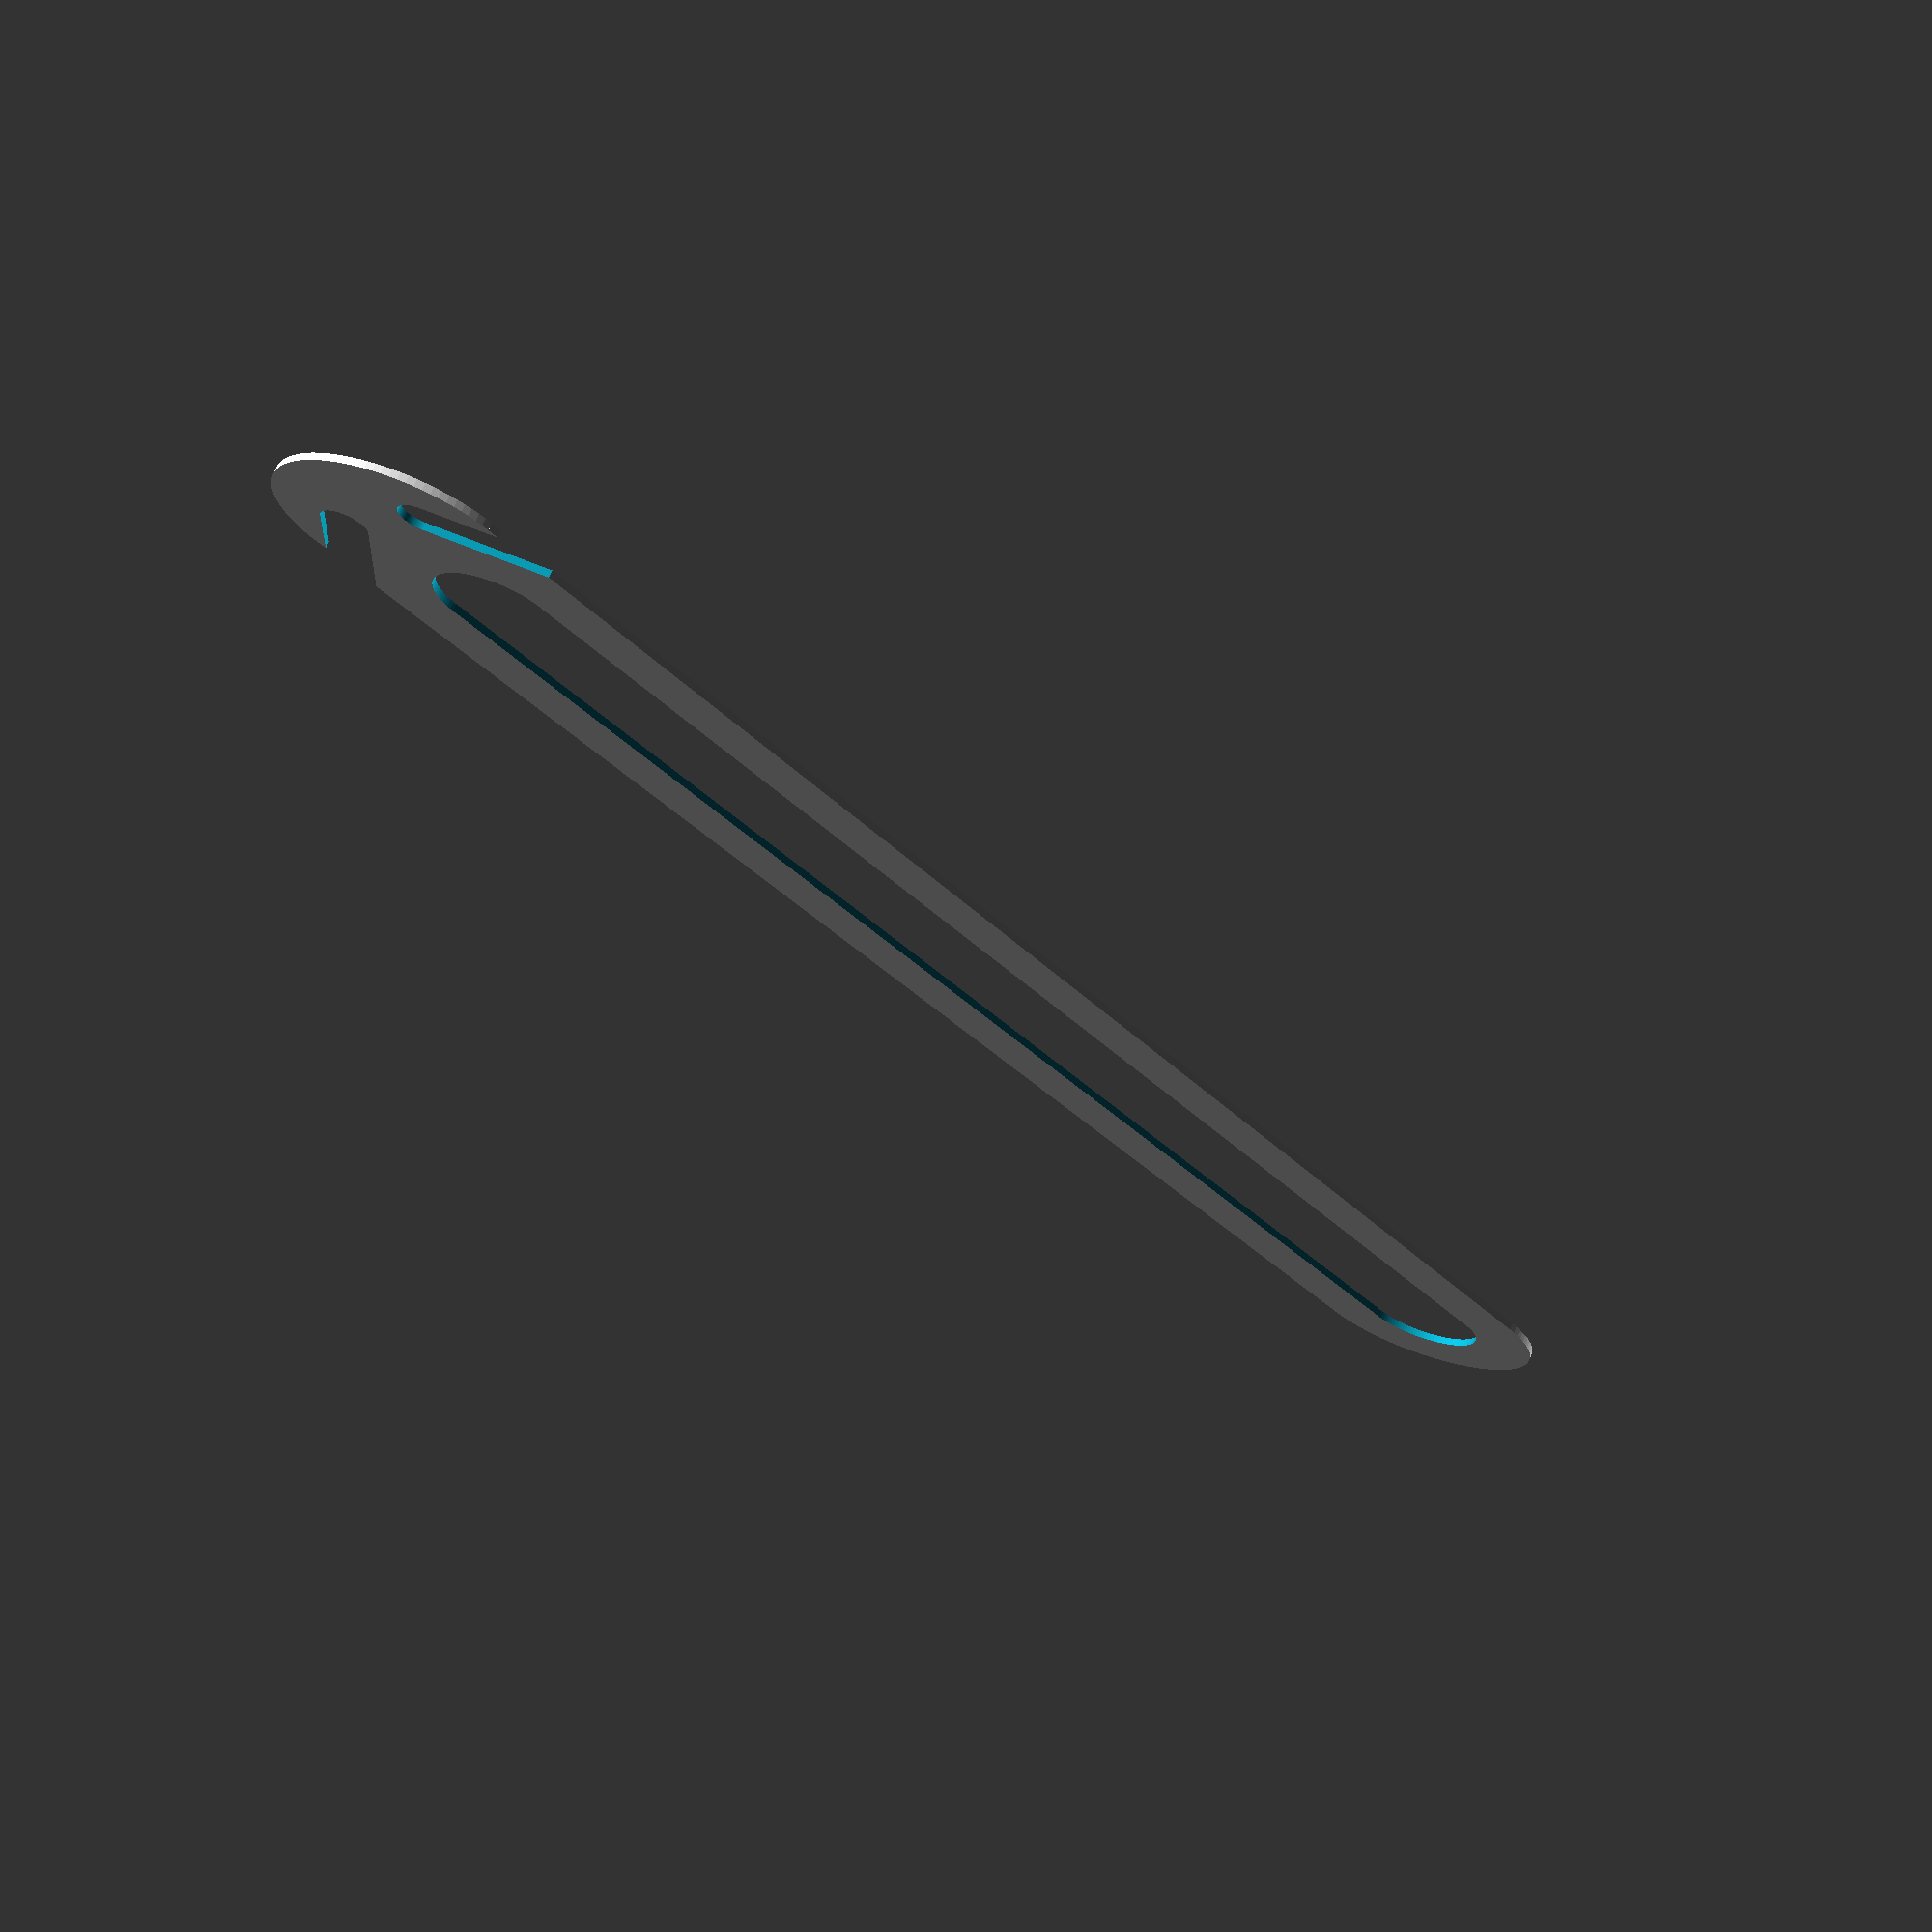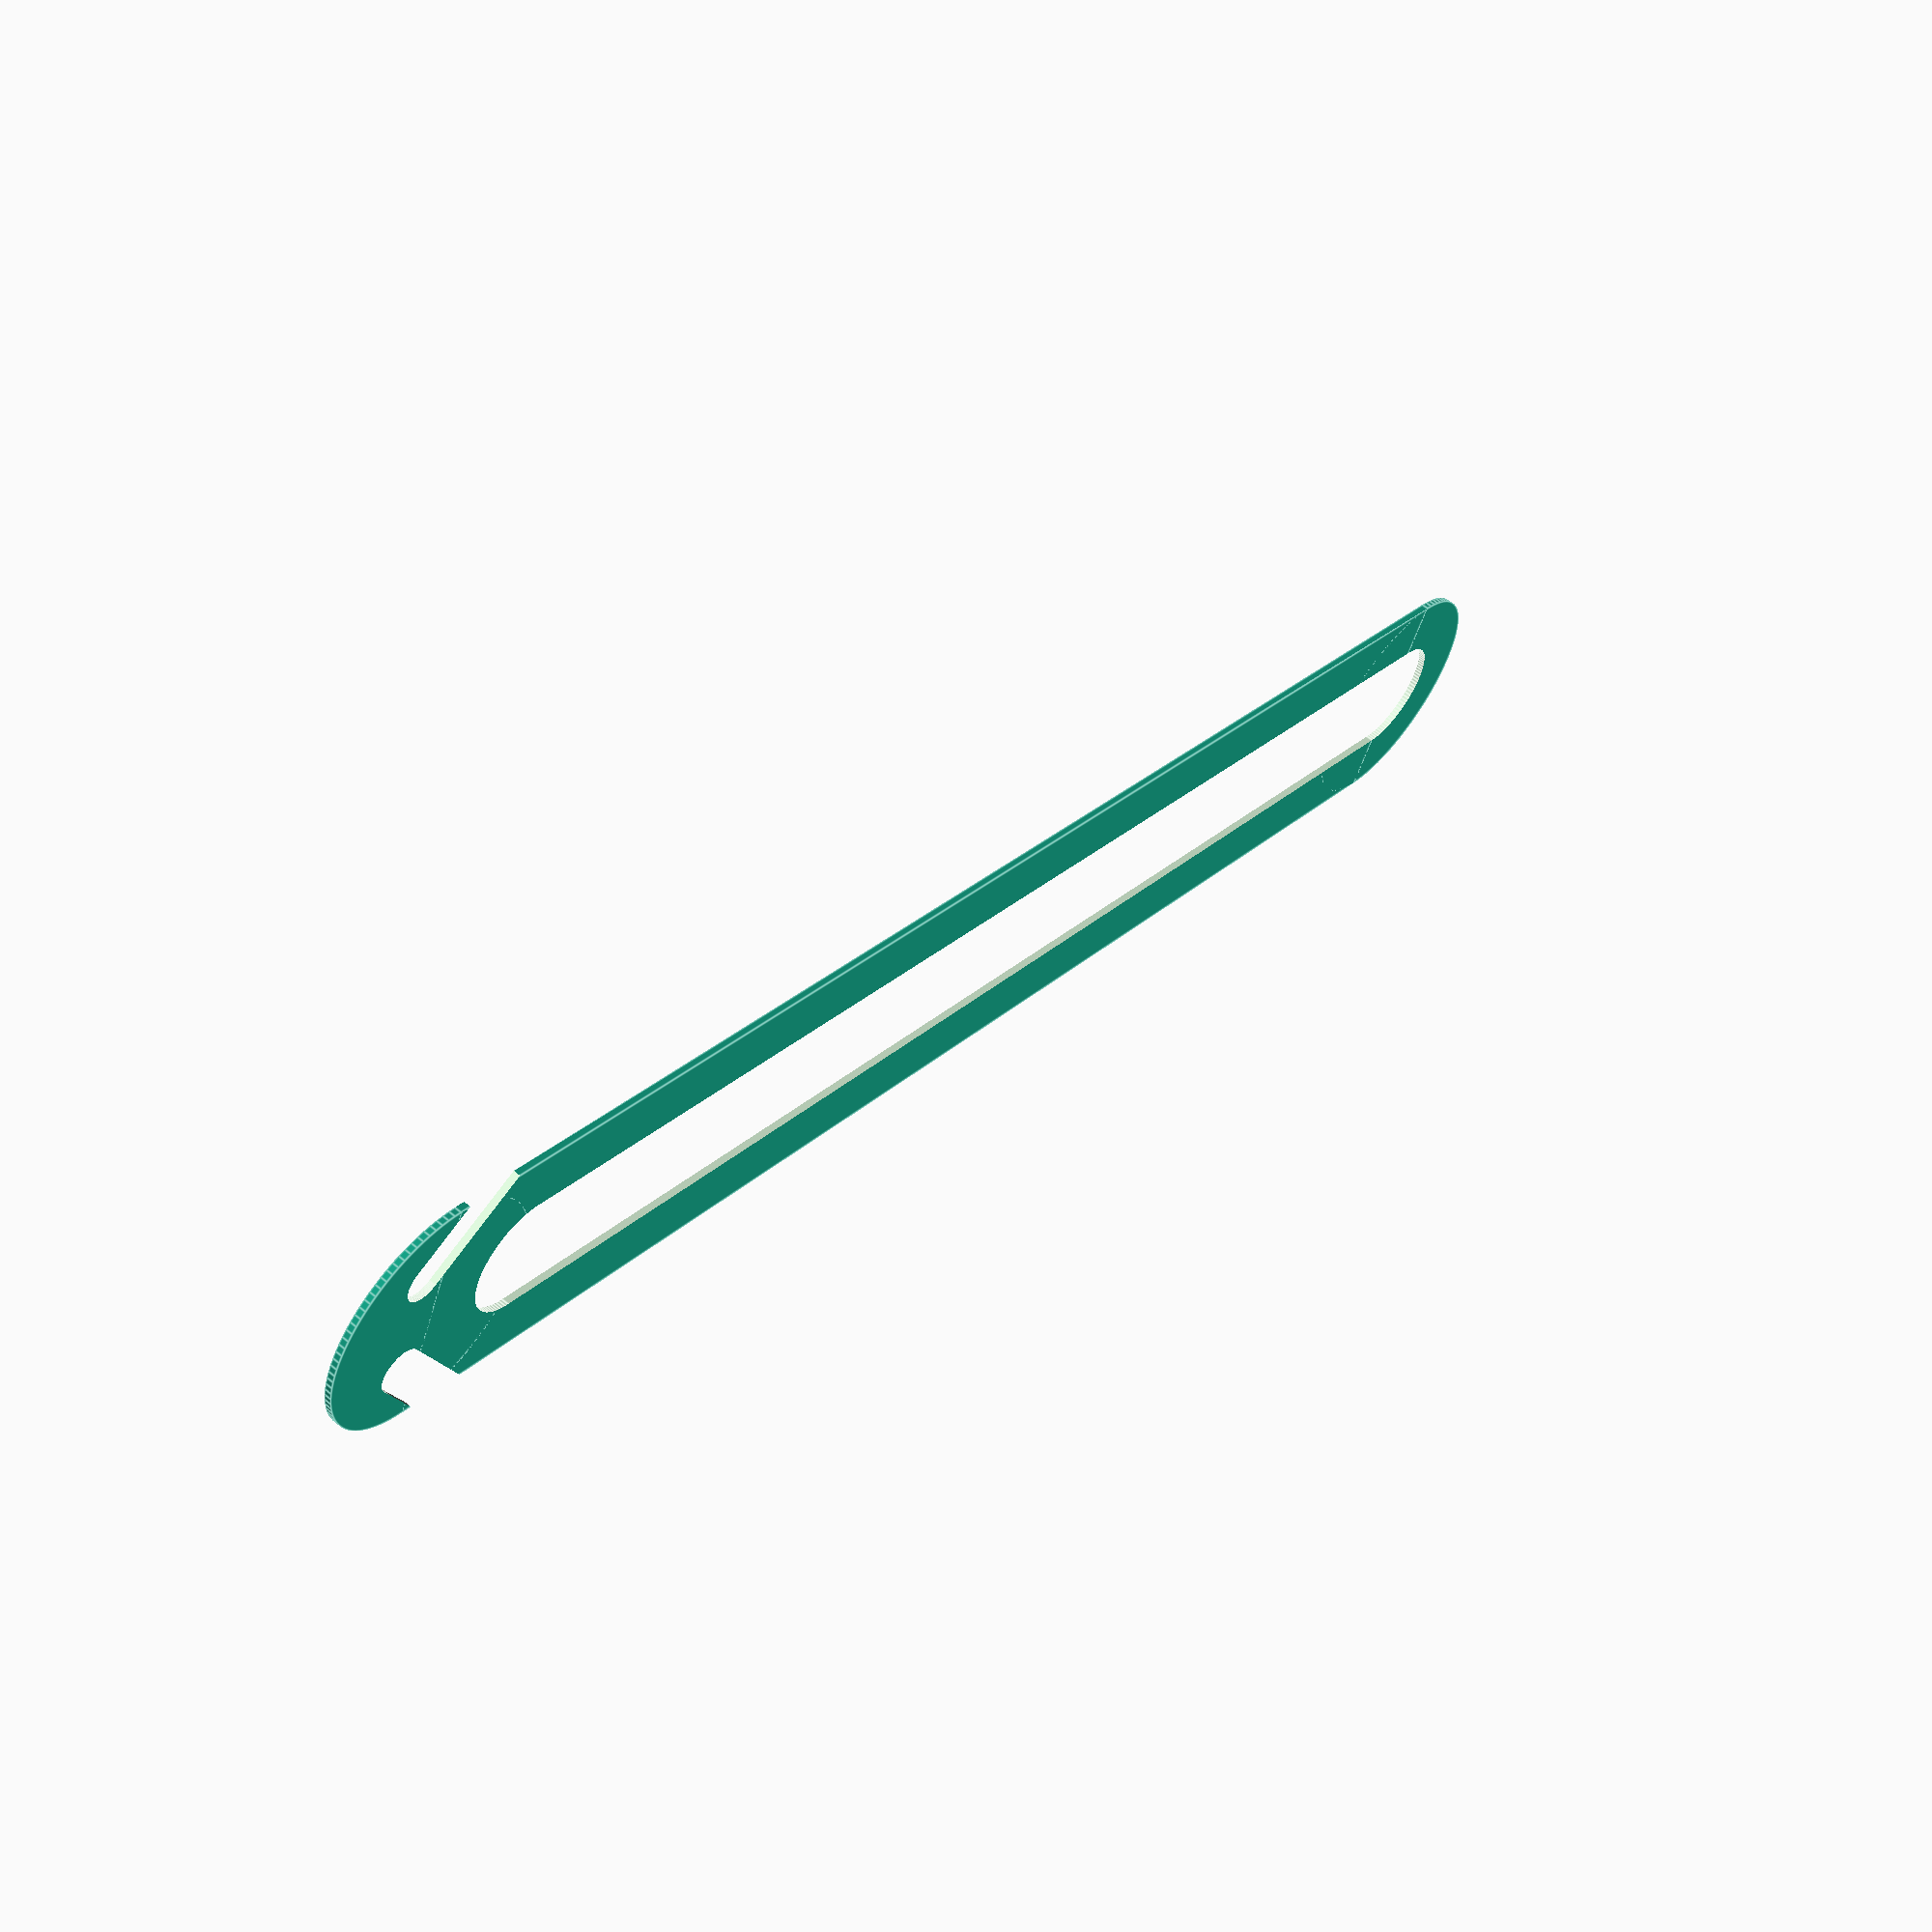
<openscad>
thickness = 0.6;
loopWidth = 5;
totalWidth = 20;
totalLength = 150;
hookGapDiam = 3.75;
hookShaftWidth = 5.25;
hookShaftAngle = 45;

$fn = 100;

module blank() {
  cylinder(h = thickness, d = totalWidth);
  translate([totalLength - totalWidth, 0, 0])
    cylinder(h = thickness, d = totalWidth);
  translate([0, -totalWidth / 2, 0])
    cube([totalLength - totalWidth, totalWidth, thickness]);
}

module blankCutout() {
  union() {
    translate([0, 0, -1])
      cylinder(h = thickness + 2, d = totalWidth - loopWidth * 2);
    translate([totalLength - totalWidth * 1.5, 0, -1])
      cylinder(h = thickness + 2, d = totalWidth - loopWidth * 2);
    translate([0, loopWidth - totalWidth/2, -1])
      cube([totalLength - totalWidth*1.5, totalWidth - loopWidth * 2, thickness + 2]);
  }
}

module hookCutout() {
  translate([
    totalLength - totalWidth + hookGapDiam/2,
    (hookShaftWidth + hookGapDiam) / 2,
    -1
  ]) {
    cylinder(h = thickness + 2, d = hookGapDiam);
    rotate([0, 0, hookShaftAngle])
      translate([-hookGapDiam/2, 0, 0])
        cube([hookGapDiam, totalWidth, thickness+2]);
  }
}

difference() {
  blank();
  blankCutout();
  hookCutout();
  rotate([180, 0, 0]) hookCutout();
}


</openscad>
<views>
elev=289.9 azim=311.6 roll=200.9 proj=p view=wireframe
elev=301.0 azim=205.3 roll=310.0 proj=p view=edges
</views>
